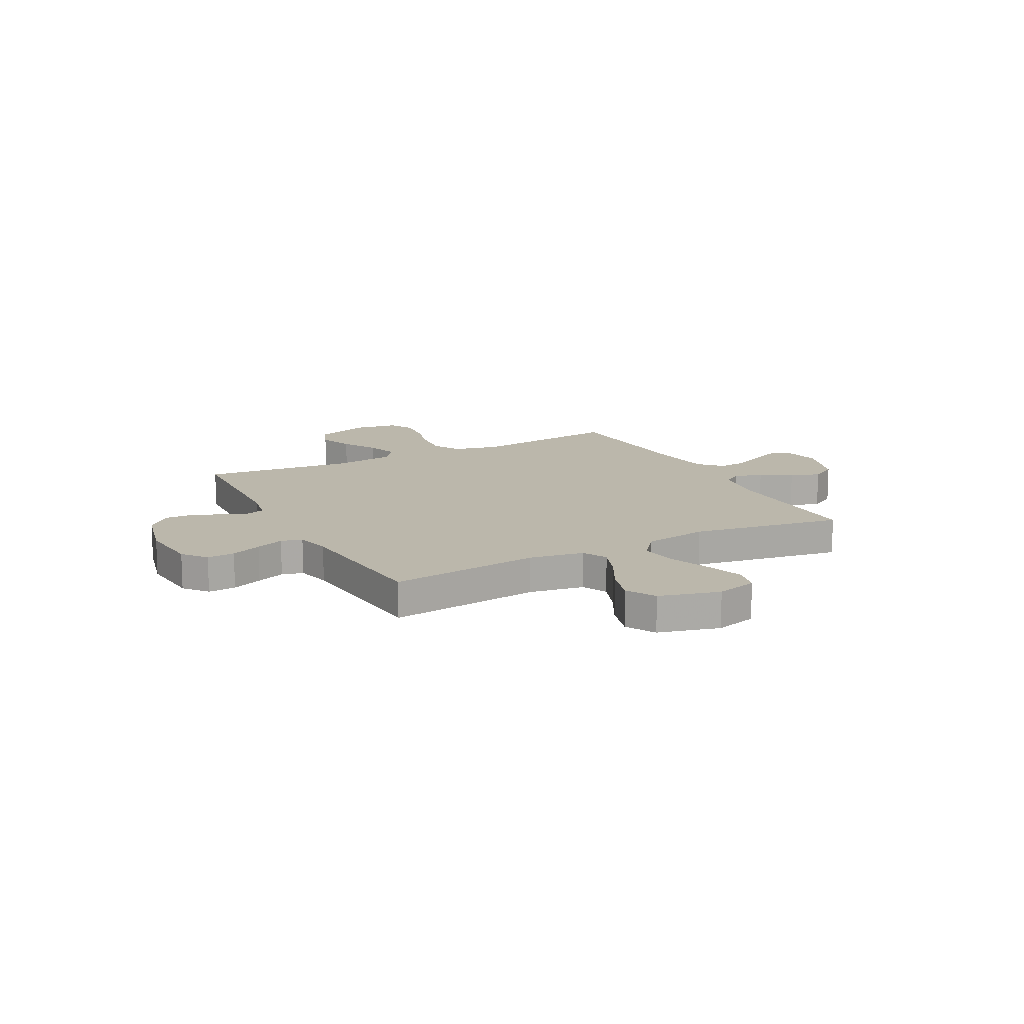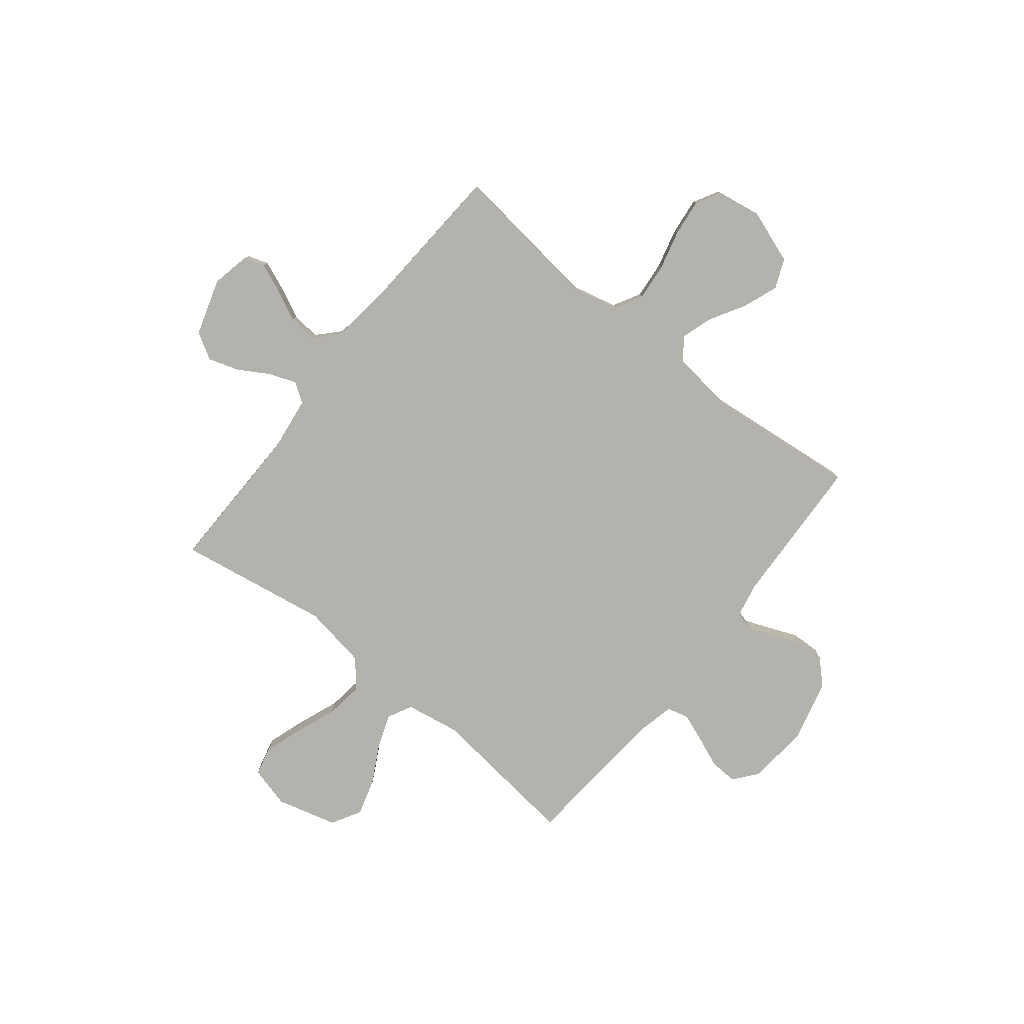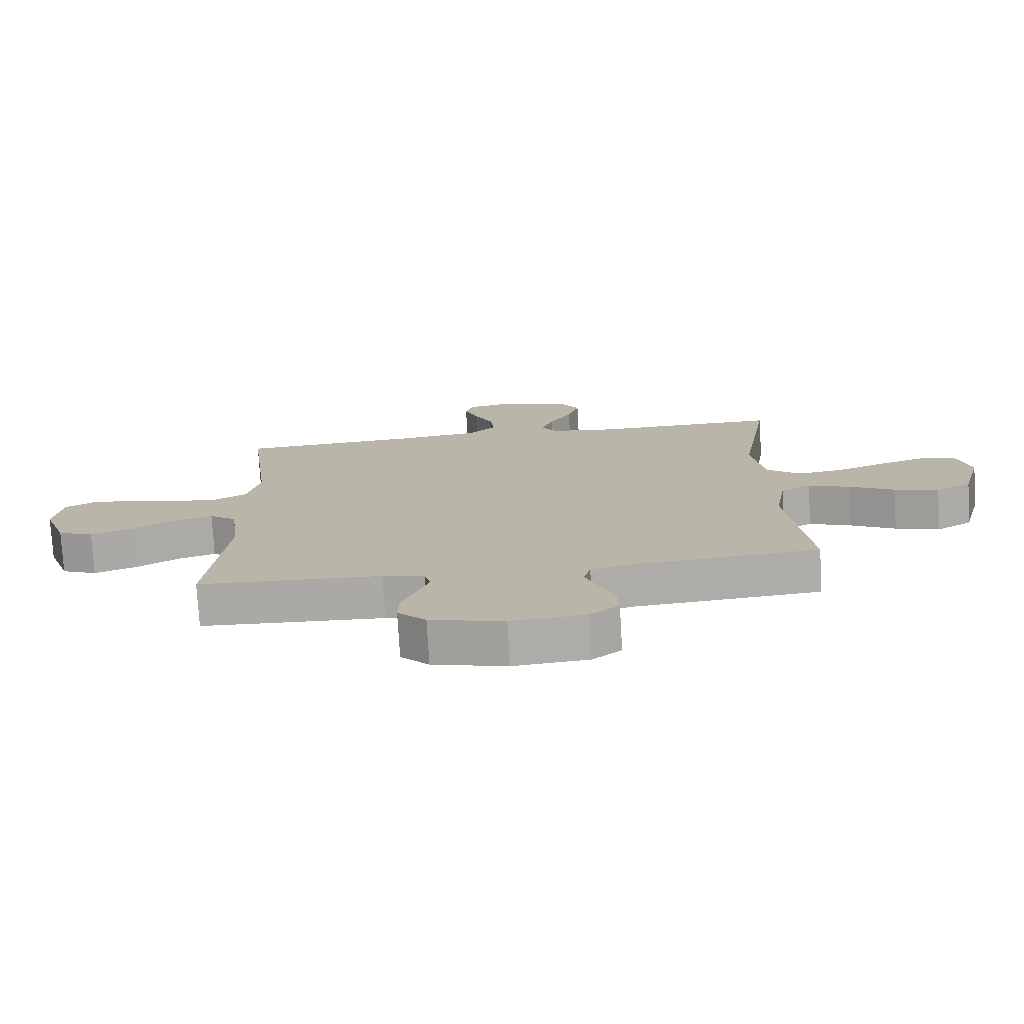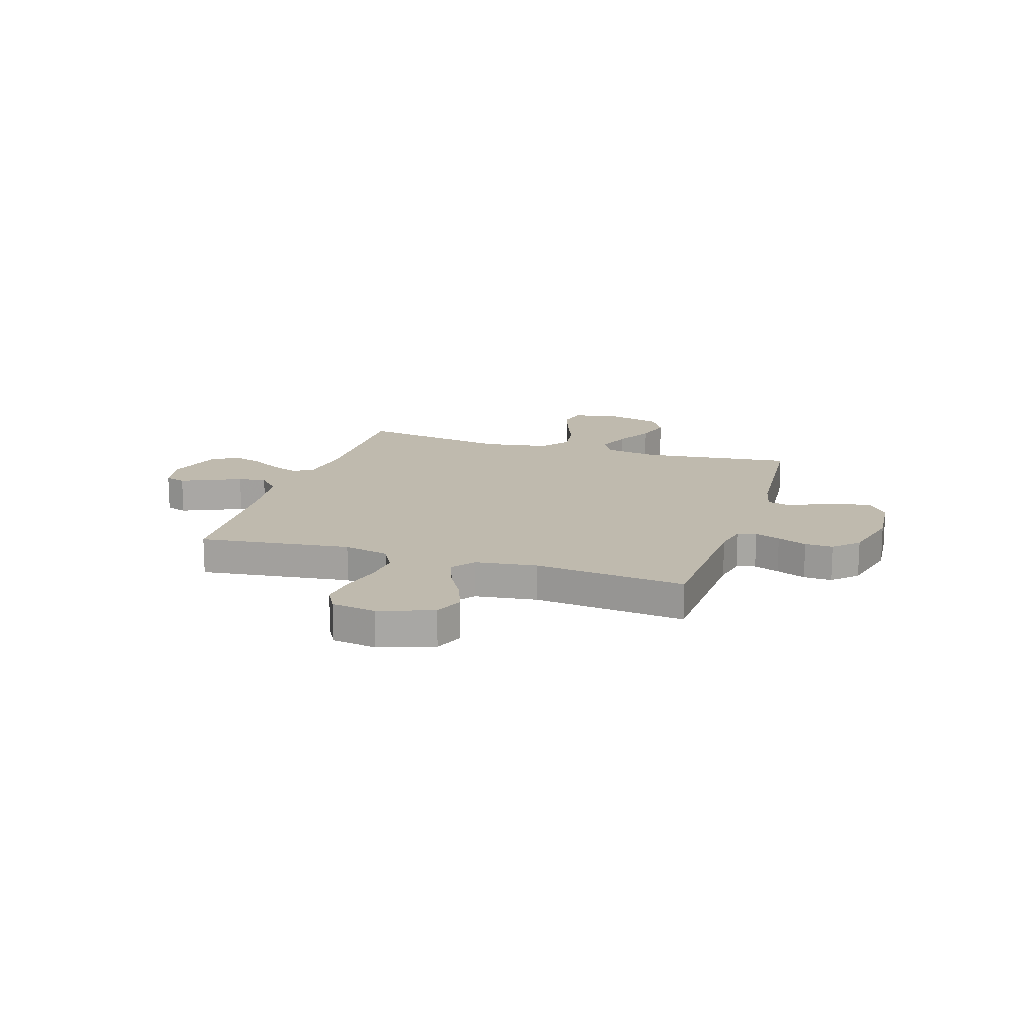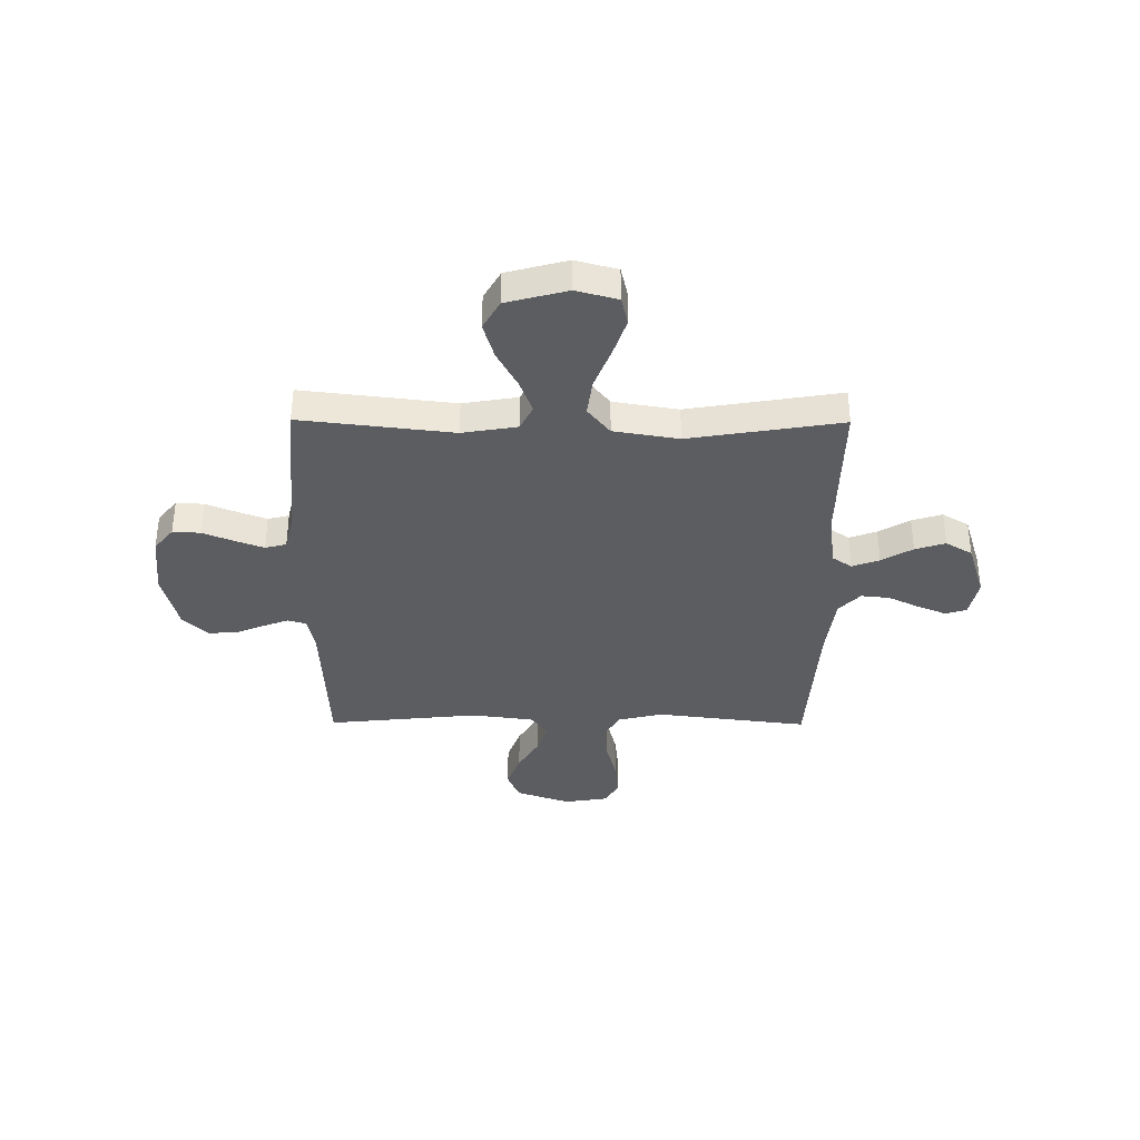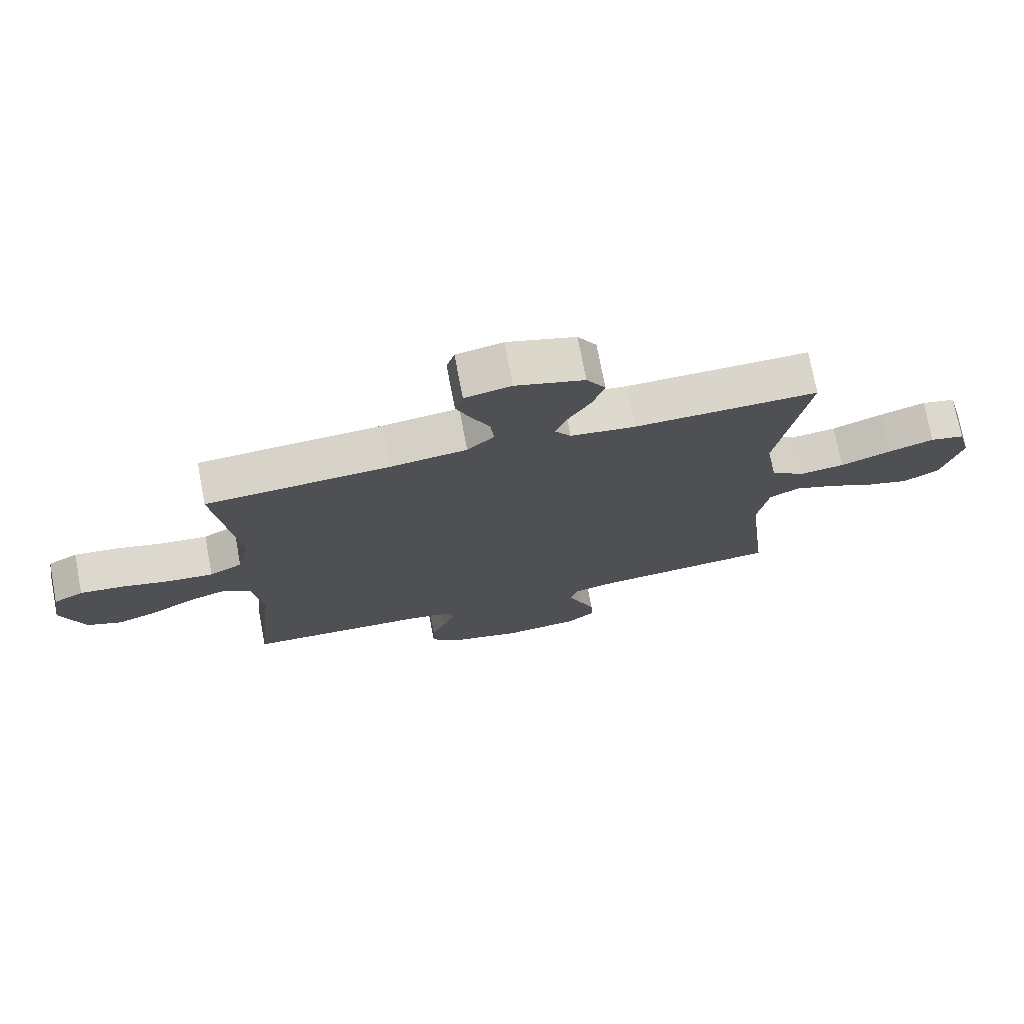
<metadata>
{"format":"obj","ext":"obj","renderer":"f3d","projection":"perspective","resolution":1024,"background":"white","views":[{"elev":14.2,"azim":-117.8,"up":"+Y"},{"elev":-79.5,"azim":51.5,"up":"+Y"},{"elev":-76.0,"azim":-176.7,"up":"+Z"},{"elev":15.6,"azim":107.6,"up":"+Y"},{"elev":-36.5,"azim":-90.4,"up":"+Y"},{"elev":74.1,"azim":169.2,"up":"+Z"}]}
</metadata>
<code>
v -0.5 0.07 -0.5
v -0.465 0.07 -0.2
v -0.483 0.07 -0.092
v -0.532 0.07 -0.067
v -0.599 0.07 -0.092
v -0.674 0.07 -0.132
v -0.746 0.07 -0.153
v -0.804 0.07 -0.12
v -0.836 0.07 0
v -0.814 0.07 0.082
v -0.758 0.07 0.095
v -0.683 0.07 0.07
v -0.601 0.07 0.038
v -0.527 0.07 0.028
v -0.472 0.07 0.072
v -0.451 0.07 0.2
v -0.5 0.07 0.5
v -0.2 0.07 0.495
v -0.094 0.07 0.509
v -0.068 0.07 0.547
v -0.088 0.07 0.601
v -0.124 0.07 0.662
v -0.143 0.07 0.722
v -0.112 0.07 0.774
v 0 0.07 0.809
v 0.076 0.07 0.793
v 0.089 0.07 0.752
v 0.066 0.07 0.696
v 0.036 0.07 0.634
v 0.03 0.07 0.577
v 0.074 0.07 0.535
v 0.2 0.07 0.519
v 0.5 0.07 0.5
v 0.463 0.07 0.2
v 0.484 0.07 0.11
v 0.538 0.07 0.08
v 0.612 0.07 0.087
v 0.691 0.07 0.107
v 0.763 0.07 0.115
v 0.812 0.07 0.088
v 0.826 0.07 0
v 0.788 0.07 -0.107
v 0.73 0.07 -0.131
v 0.661 0.07 -0.105
v 0.591 0.07 -0.064
v 0.529 0.07 -0.044
v 0.485 0.07 -0.077
v 0.469 0.07 -0.2
v 0.5 0.07 -0.5
v 0.2 0.07 -0.513
v 0.132 0.07 -0.527
v 0.122 0.07 -0.564
v 0.141 0.07 -0.614
v 0.165 0.07 -0.672
v 0.167 0.07 -0.728
v 0.121 0.07 -0.775
v 0 0.07 -0.805
v -0.122 0.07 -0.794
v -0.169 0.07 -0.756
v -0.166 0.07 -0.701
v -0.141 0.07 -0.64
v -0.12 0.07 -0.584
v -0.131 0.07 -0.542
v -0.2 0.07 -0.526
v -0.5 0 -0.5
v -0.465 0 -0.2
v -0.483 0 -0.092
v -0.532 0 -0.067
v -0.599 0 -0.092
v -0.674 0 -0.132
v -0.746 0 -0.153
v -0.804 0 -0.12
v -0.836 0 0
v -0.814 0 0.082
v -0.758 0 0.095
v -0.683 0 0.07
v -0.601 0 0.038
v -0.527 0 0.028
v -0.472 0 0.072
v -0.451 0 0.2
v -0.5 0 0.5
v -0.2 0 0.495
v -0.094 0 0.509
v -0.068 0 0.547
v -0.088 0 0.601
v -0.124 0 0.662
v -0.143 0 0.722
v -0.112 0 0.774
v 0 0 0.809
v 0.076 0 0.793
v 0.089 0 0.752
v 0.066 0 0.696
v 0.036 0 0.634
v 0.03 0 0.577
v 0.074 0 0.535
v 0.2 0 0.519
v 0.5 0 0.5
v 0.463 0 0.2
v 0.484 0 0.11
v 0.538 0 0.08
v 0.612 0 0.087
v 0.691 0 0.107
v 0.763 0 0.115
v 0.812 0 0.088
v 0.826 0 0
v 0.788 0 -0.107
v 0.73 0 -0.131
v 0.661 0 -0.105
v 0.591 0 -0.064
v 0.529 0 -0.044
v 0.485 0 -0.077
v 0.469 0 -0.2
v 0.5 0 -0.5
v 0.2 0 -0.513
v 0.132 0 -0.527
v 0.122 0 -0.564
v 0.141 0 -0.614
v 0.165 0 -0.672
v 0.167 0 -0.728
v 0.121 0 -0.775
v 0 0 -0.805
v -0.122 0 -0.794
v -0.169 0 -0.756
v -0.166 0 -0.701
v -0.141 0 -0.64
v -0.12 0 -0.584
v -0.131 0 -0.542
v -0.2 0 -0.526
f 58 59 60 61
f 58 61 62
f 57 58 62
f 56 57 62 63
f 53 54 55 56
f 52 53 56 63
f 48 49 50
f 47 48 50 51
f 42 43 44 45
f 42 45 46
f 41 42 46
f 40 41 46
f 37 38 39 40
f 36 37 40 46
f 35 36 46 47
f 32 33 34
f 31 32 34 35
f 30 31 35 47
f 26 27 28 29
f 24 25 26 29
f 24 29 30
f 21 22 23 24
f 20 21 24 30
f 19 20 30 47
f 16 17 18
f 15 16 18 19
f 10 11 12 13
f 8 9 10 13
f 8 13 14
f 5 6 7 8
f 4 5 8 14
f 3 4 14 15
f 64 1 2
f 51 52 63 64
f 19 47 51 64
f 15 19 64
f 2 3 15 64
f 125 124 123 122
f 126 125 122
f 126 122 121
f 127 126 121 120
f 120 119 118 117
f 127 120 117 116
f 114 113 112
f 115 114 112 111
f 109 108 107 106
f 110 109 106
f 110 106 105
f 110 105 104
f 104 103 102 101
f 110 104 101 100
f 111 110 100 99
f 98 97 96
f 99 98 96 95
f 111 99 95 94
f 93 92 91 90
f 93 90 89 88
f 94 93 88
f 88 87 86 85
f 94 88 85 84
f 111 94 84 83
f 82 81 80
f 83 82 80 79
f 77 76 75 74
f 77 74 73 72
f 78 77 72
f 72 71 70 69
f 78 72 69 68
f 79 78 68 67
f 66 65 128
f 128 127 116 115
f 128 115 111 83
f 128 83 79
f 128 79 67 66
f 1 65 66 2
f 2 66 67 3
f 3 67 68 4
f 4 68 69 5
f 5 69 70 6
f 6 70 71 7
f 7 71 72 8
f 8 72 73 9
f 9 73 74 10
f 10 74 75 11
f 11 75 76 12
f 12 76 77 13
f 13 77 78 14
f 14 78 79 15
f 15 79 80 16
f 16 80 81 17
f 17 81 82 18
f 18 82 83 19
f 19 83 84 20
f 20 84 85 21
f 21 85 86 22
f 22 86 87 23
f 23 87 88 24
f 24 88 89 25
f 25 89 90 26
f 26 90 91 27
f 27 91 92 28
f 28 92 93 29
f 29 93 94 30
f 30 94 95 31
f 31 95 96 32
f 32 96 97 33
f 33 97 98 34
f 34 98 99 35
f 35 99 100 36
f 36 100 101 37
f 37 101 102 38
f 38 102 103 39
f 39 103 104 40
f 40 104 105 41
f 41 105 106 42
f 42 106 107 43
f 43 107 108 44
f 44 108 109 45
f 45 109 110 46
f 46 110 111 47
f 47 111 112 48
f 48 112 113 49
f 49 113 114 50
f 50 114 115 51
f 51 115 116 52
f 52 116 117 53
f 53 117 118 54
f 54 118 119 55
f 55 119 120 56
f 56 120 121 57
f 57 121 122 58
f 58 122 123 59
f 59 123 124 60
f 60 124 125 61
f 61 125 126 62
f 62 126 127 63
f 63 127 128 64
f 64 128 65 1

</code>
